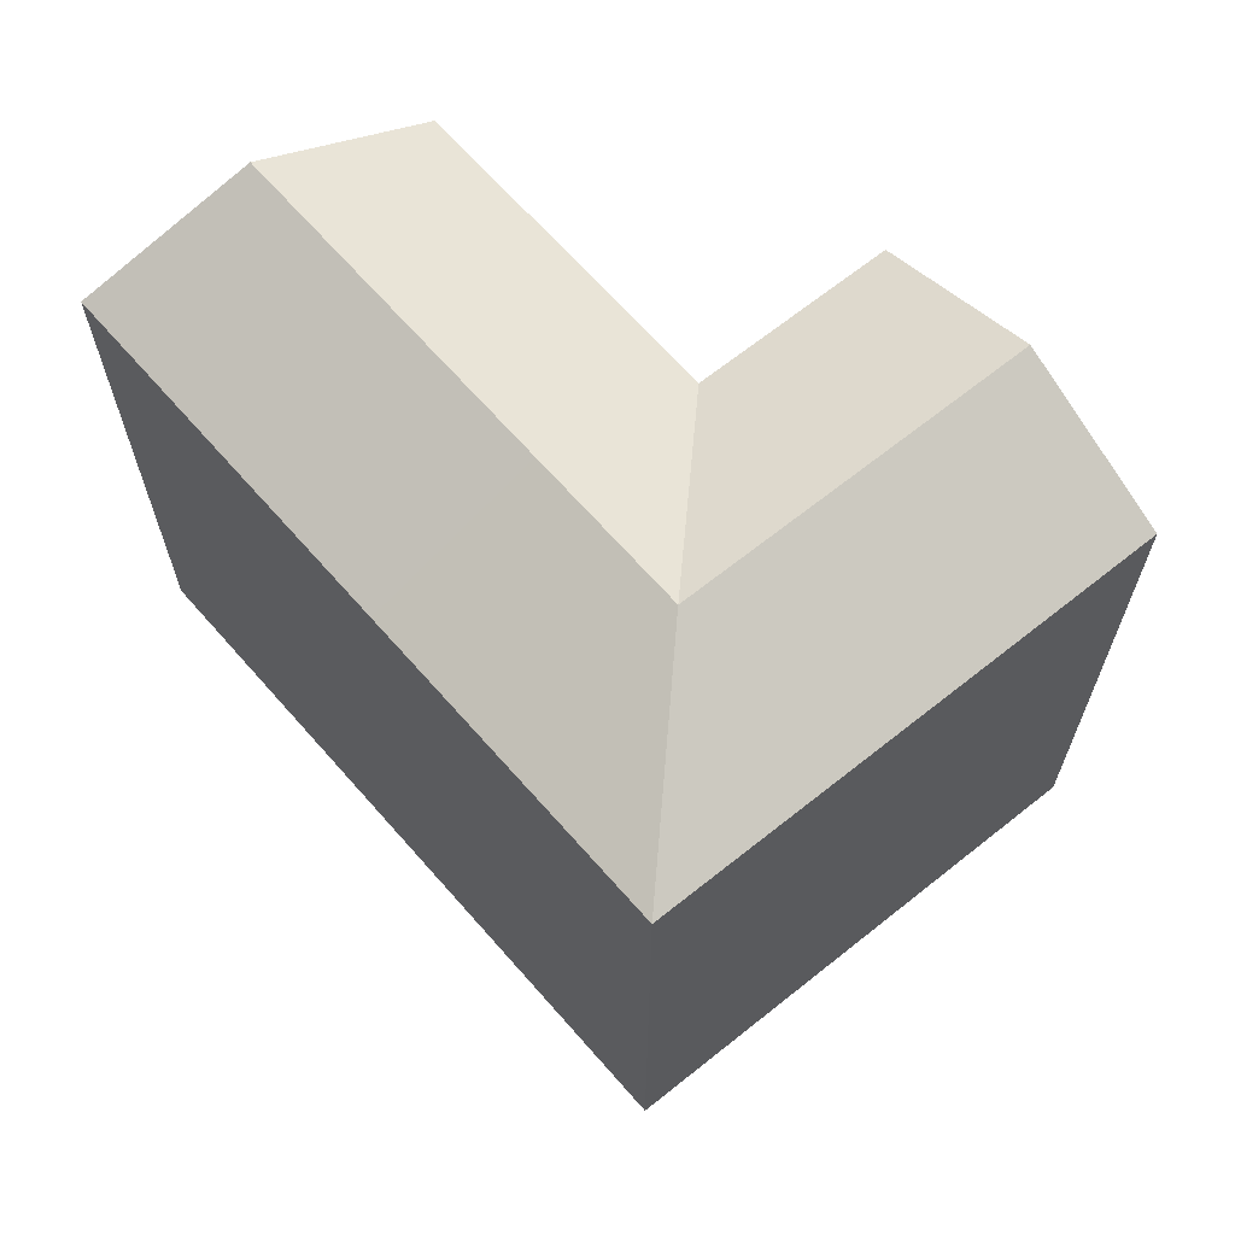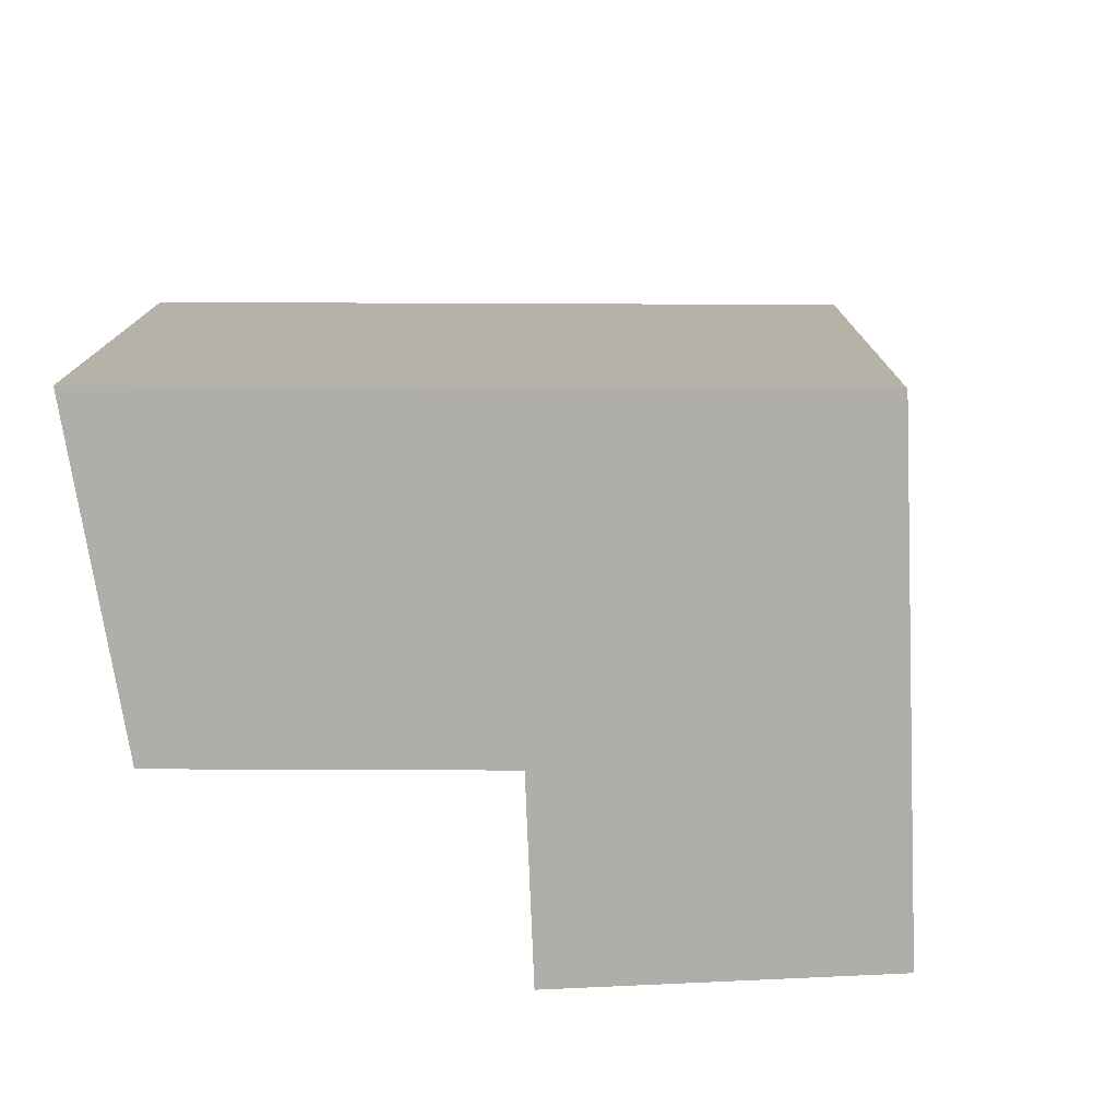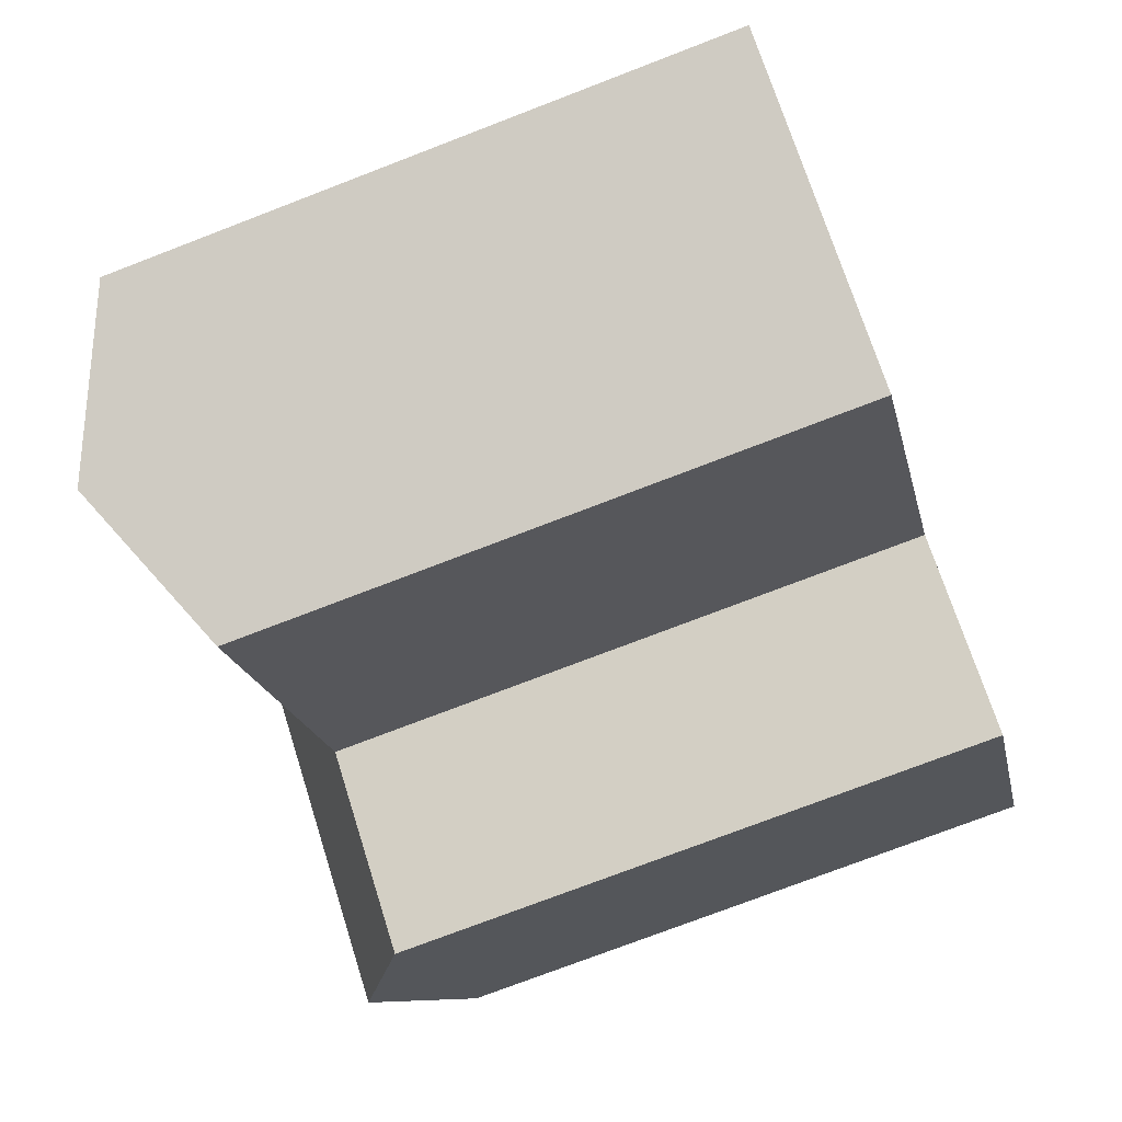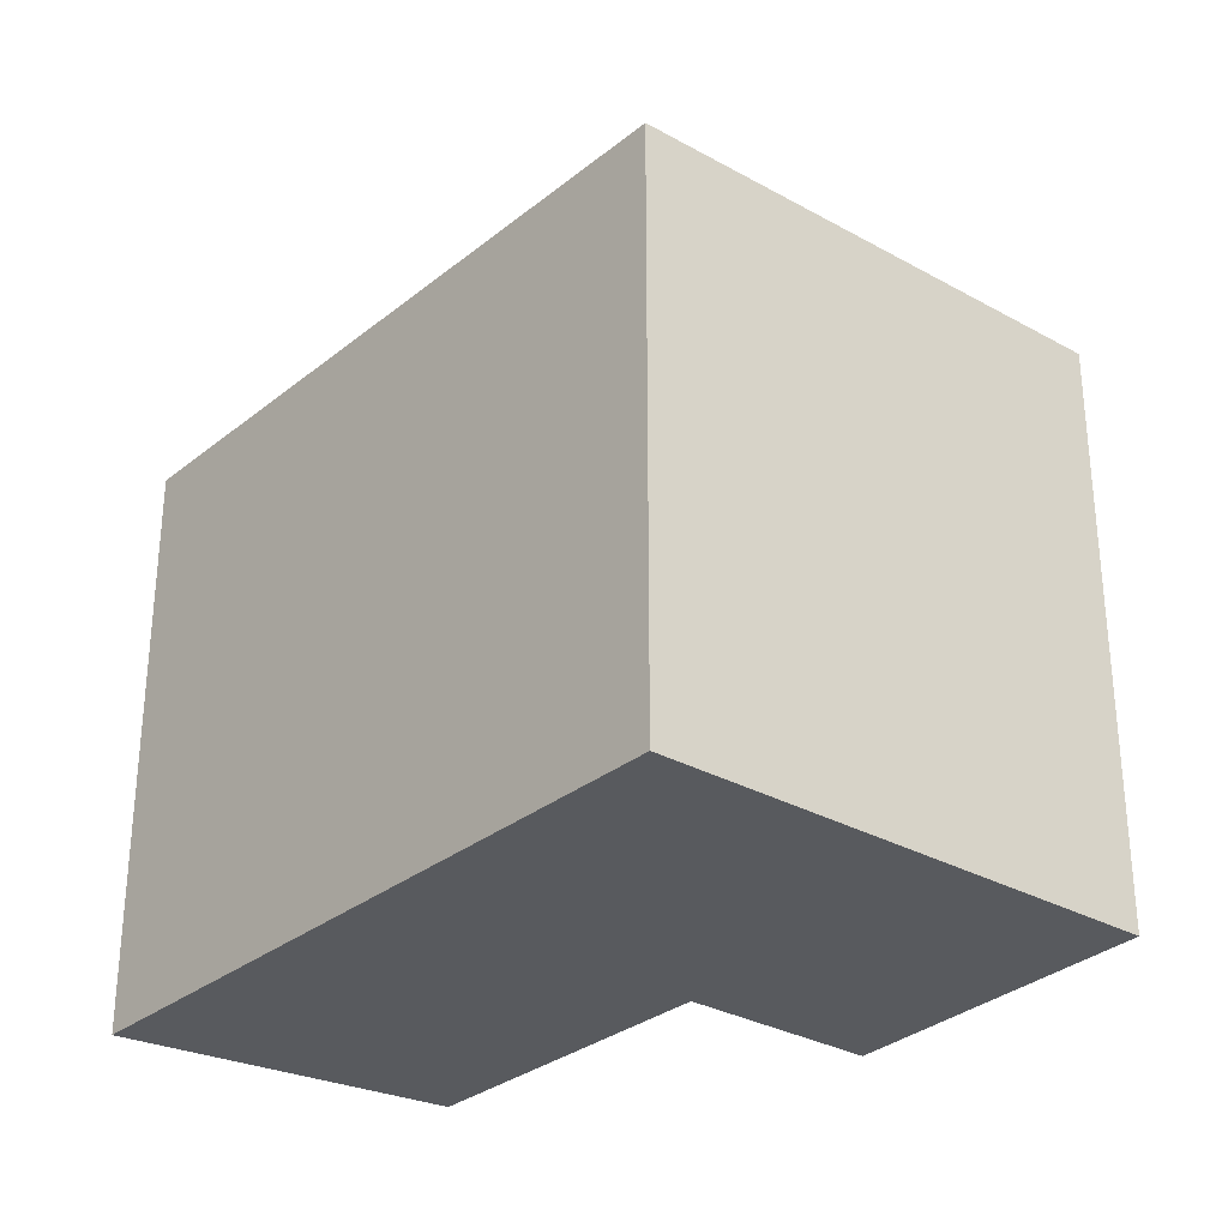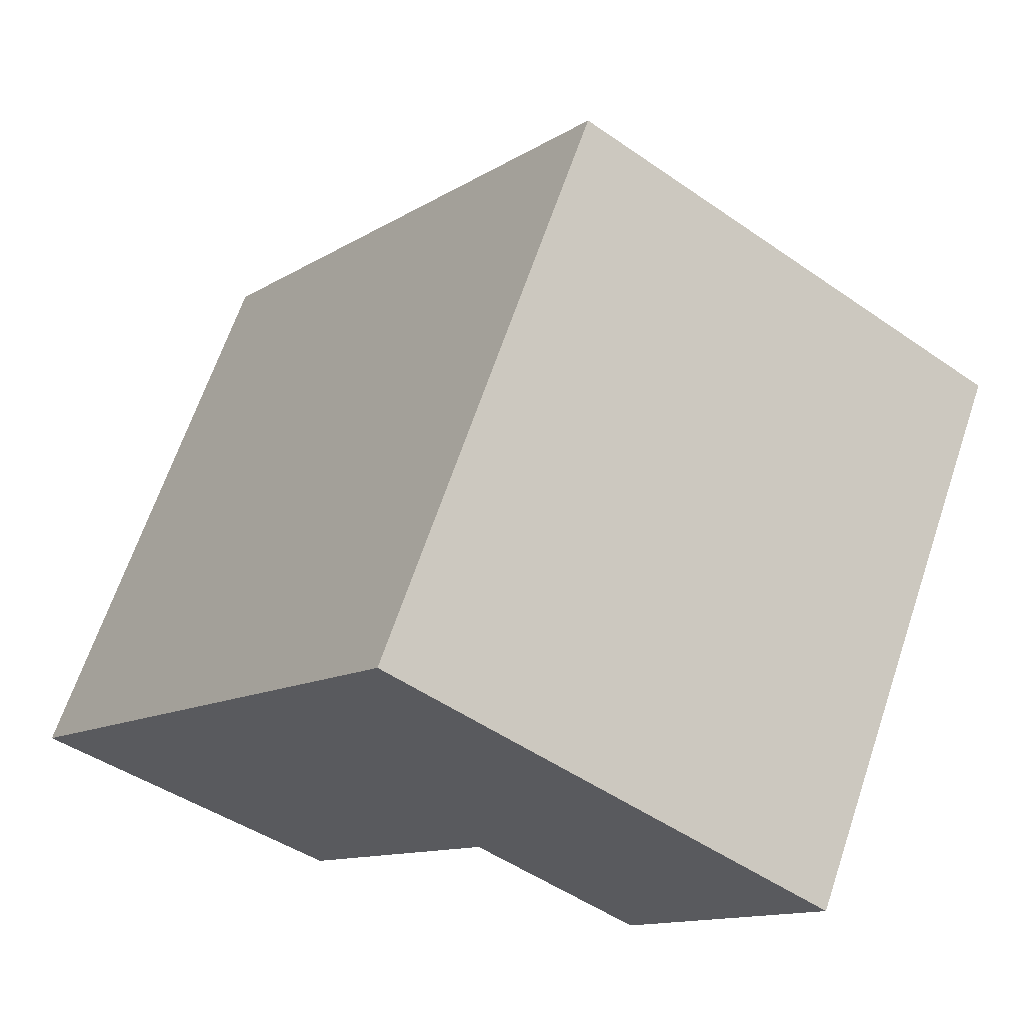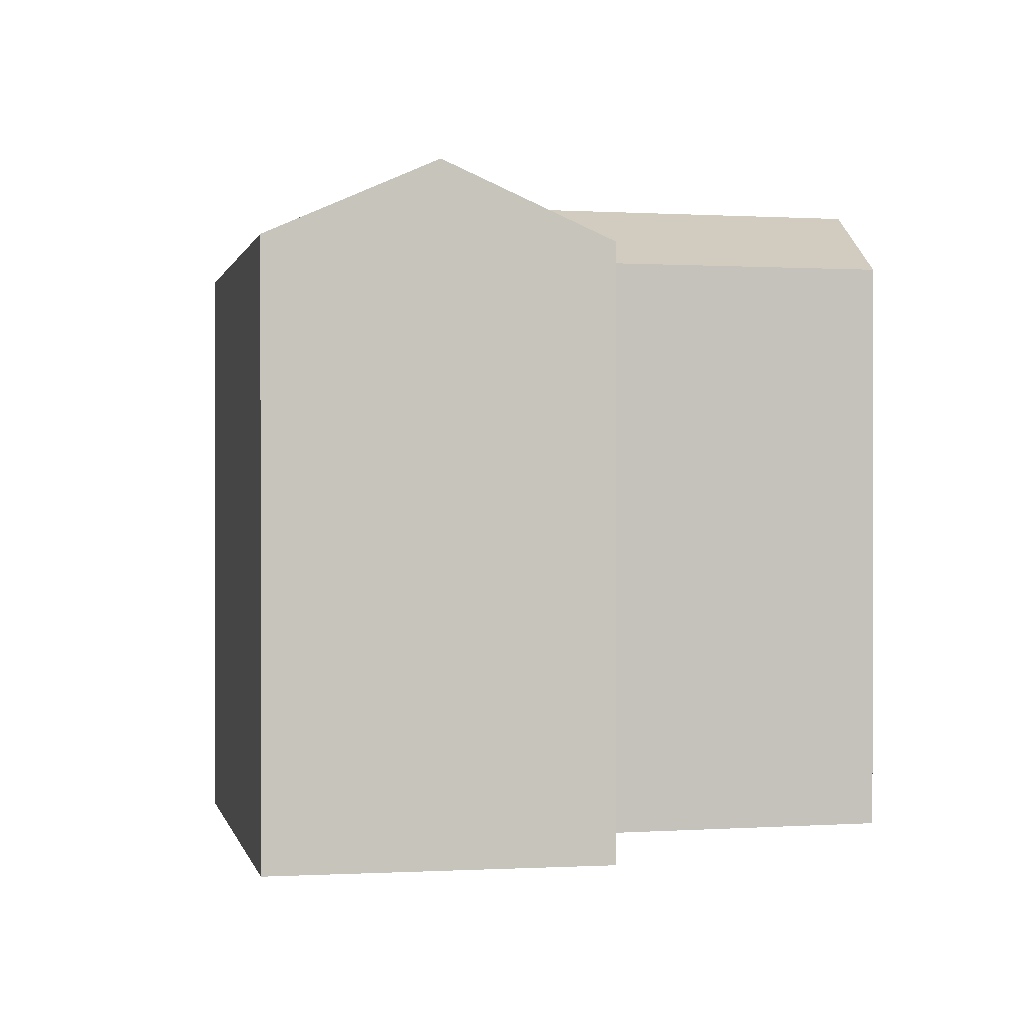
<metadata>
{"format":"obj","ext":"obj","renderer":"f3d","projection":"perspective","resolution":1024,"background":"white","views":[{"elev":66.5,"azim":-5.7,"up":"+Y"},{"elev":-77.5,"azim":-54.7,"up":"+Y"},{"elev":-75.7,"azim":-69.0,"up":"+Z"},{"elev":-30.7,"azim":-5.7,"up":"+Y"},{"elev":65.9,"azim":18.7,"up":"+Z"},{"elev":0.5,"azim":111.2,"up":"+Y"}]}
</metadata>
<code>
v  10.81 20.83 -5.233
v  12.78 23.43 7.719
v  17.75 20.83 4.492
v  5.403 23.43 -2.617
v  21.19 23.43 9.316
v  17.75 20.83 4.492
v  16.22 23.43 12.54
v  24.63 20.83 14.14
v  14.7 20.83 20.59
v  12.78 23.43 7.719
v  7.814 20.83 10.95
v  26.94 23.43 5.583
v  30.13 20.83 10.57
v  23.75 20.83 0.5948
v  7.814 20.83 10.95
v  0.0004446 20.83 -0.0006591
v  30.13 -6.473e-16 10.57
v  23.75 -3.646e-17 0.5954
v  24.63 -8.659e-16 14.14
v  17.75 -2.751e-16 4.493
v  0 0 0
v  7.814 -6.703e-16 10.95
v  10.81 3.204e-16 -5.232
v  14.7 -1.261e-15 20.59
g defaultobject
f 1 2 3
f 2 1 4
f 5 6 7
f 7 8 5
f 8 7 9
f 9 10 11
f 10 9 7
f 7 6 10
f 8 12 5
f 12 8 13
f 5 14 6
f 14 5 12
f 4 15 2
f 15 4 16
f 14 17 18
f 17 14 13
f 13 14 12
f 17 8 19
f 8 17 13
f 6 18 20
f 18 6 14
f 15 21 22
f 21 15 16
f 16 23 21
f 23 16 1
f 1 16 4
f 23 3 20
f 3 23 1
f 19 9 24
f 9 19 8
f 9 22 24
f 22 9 11
f 24 20 19
f 20 24 22
f 17 20 18
f 20 17 19
f 22 23 20
f 23 22 21

</code>
